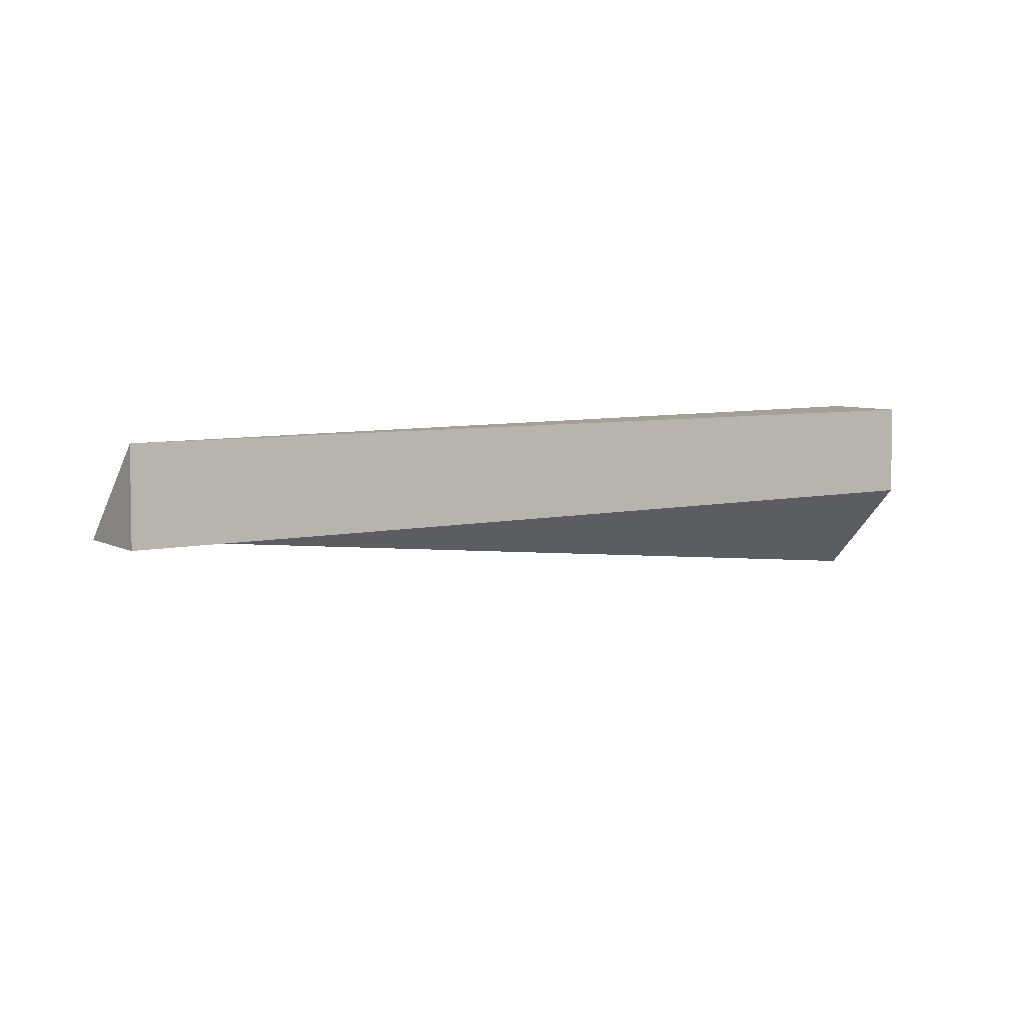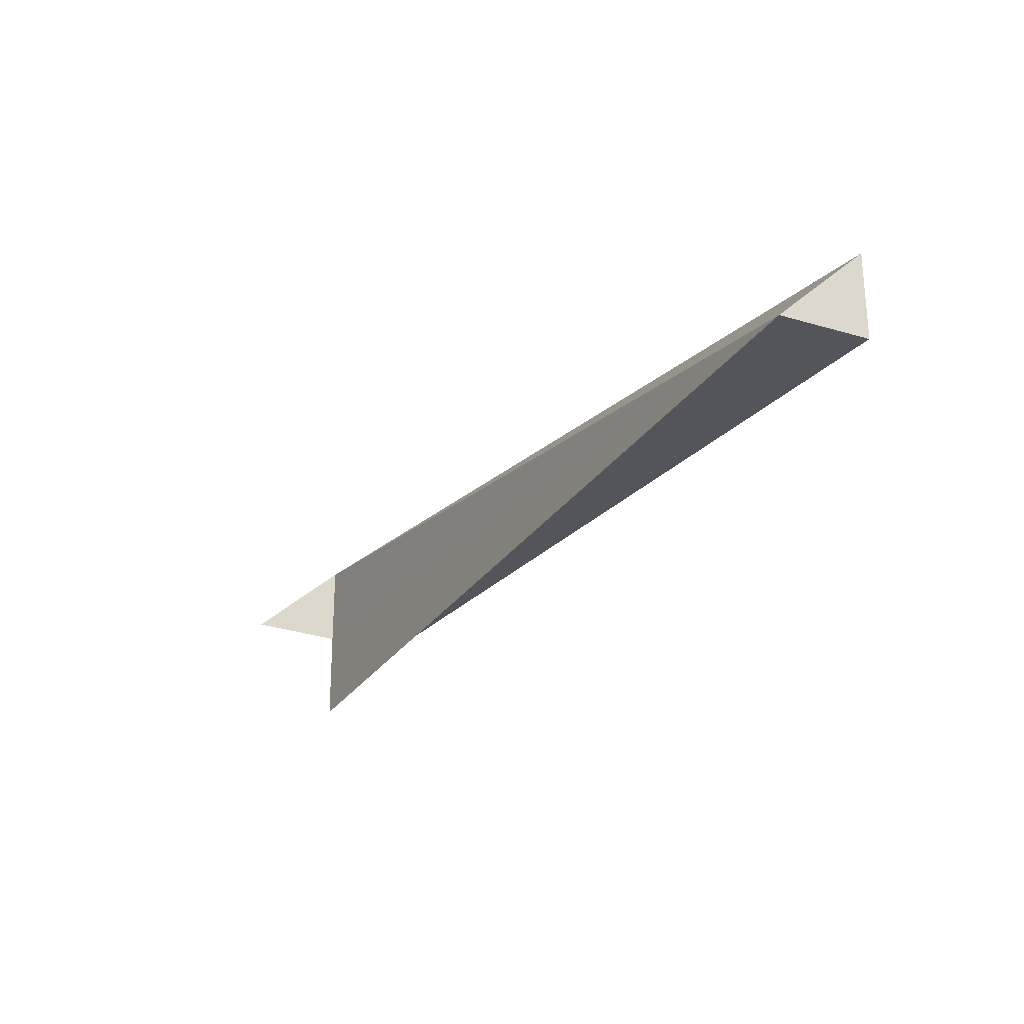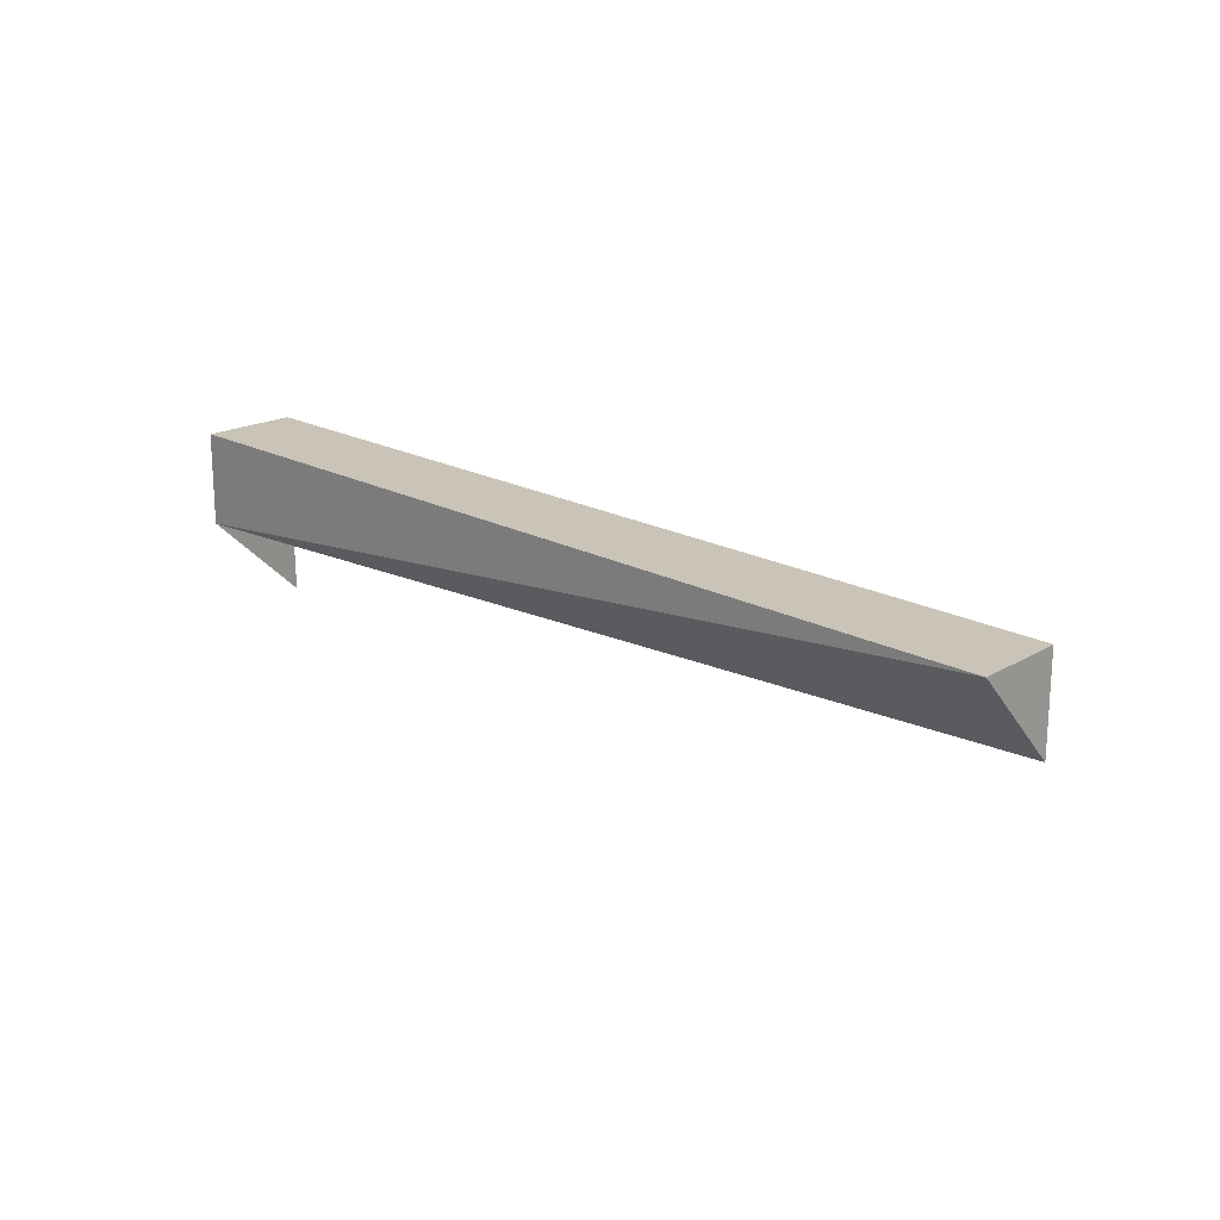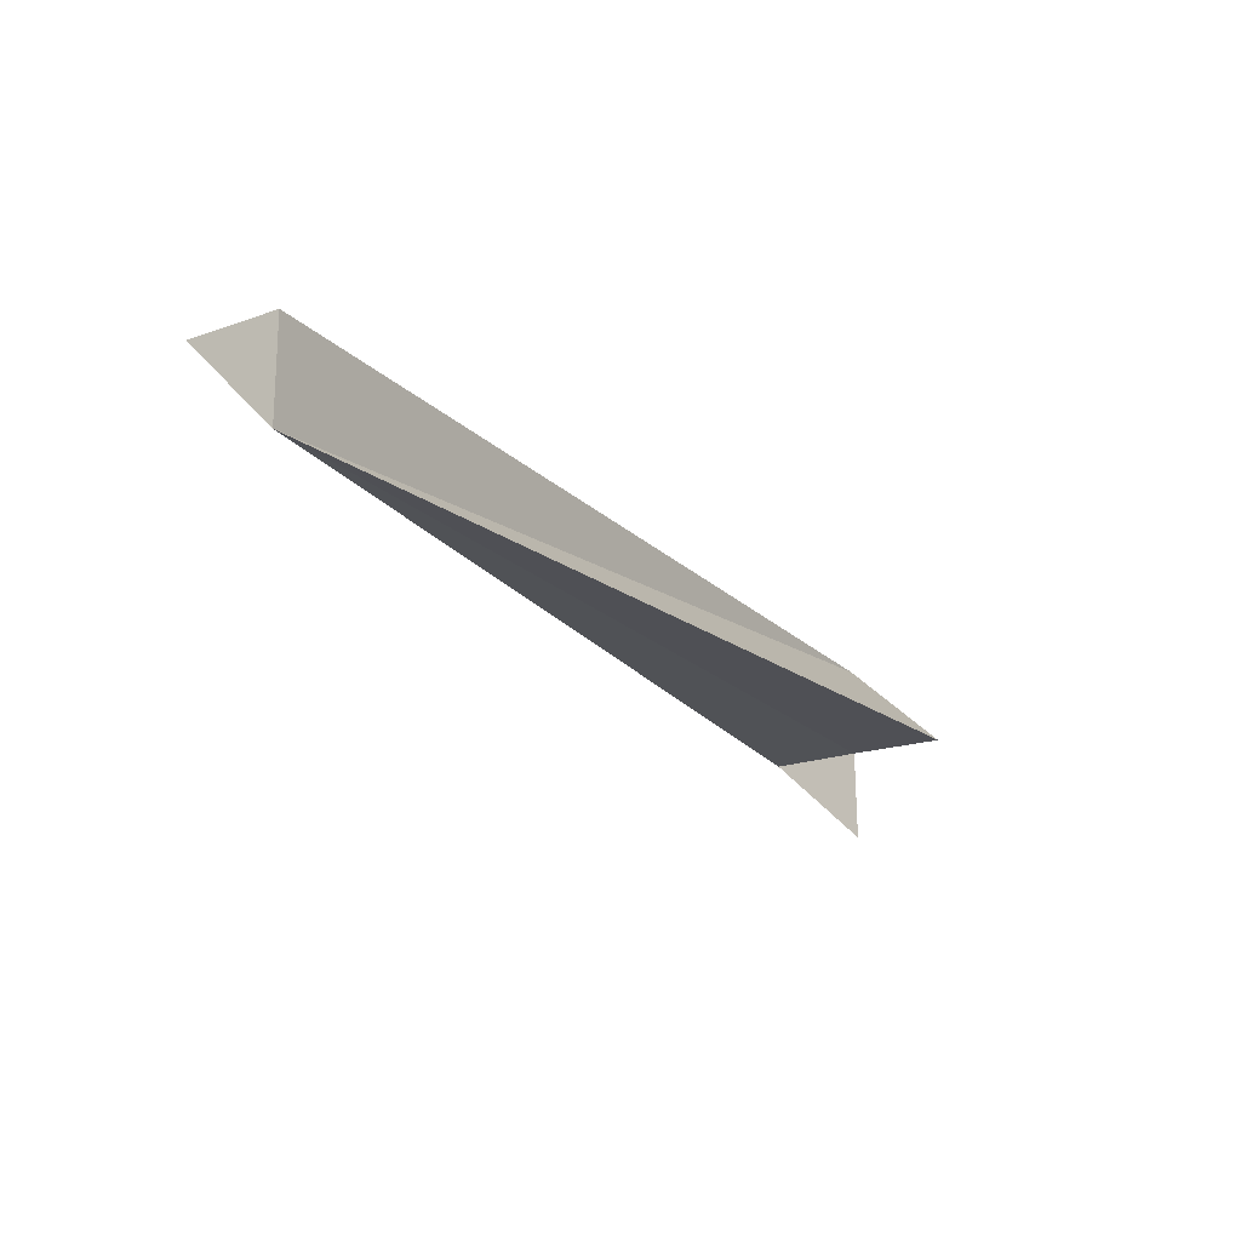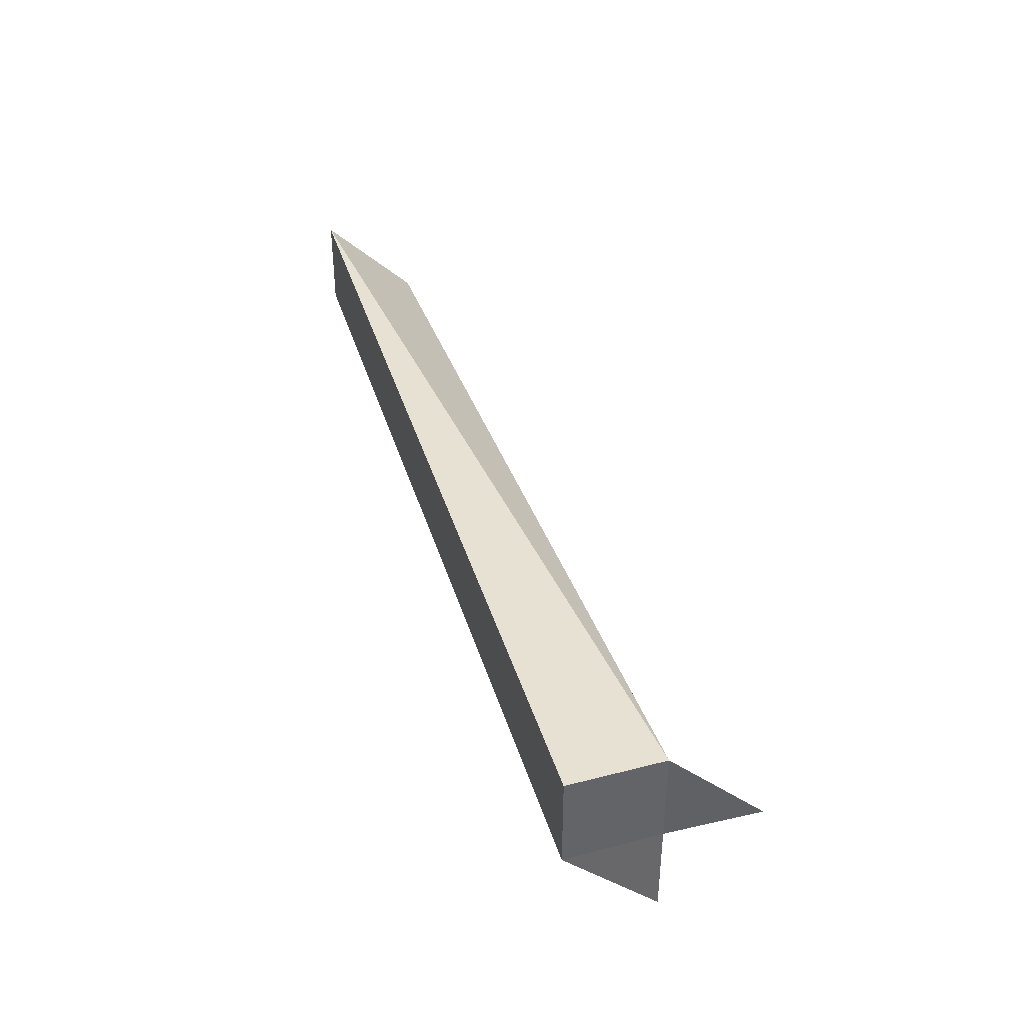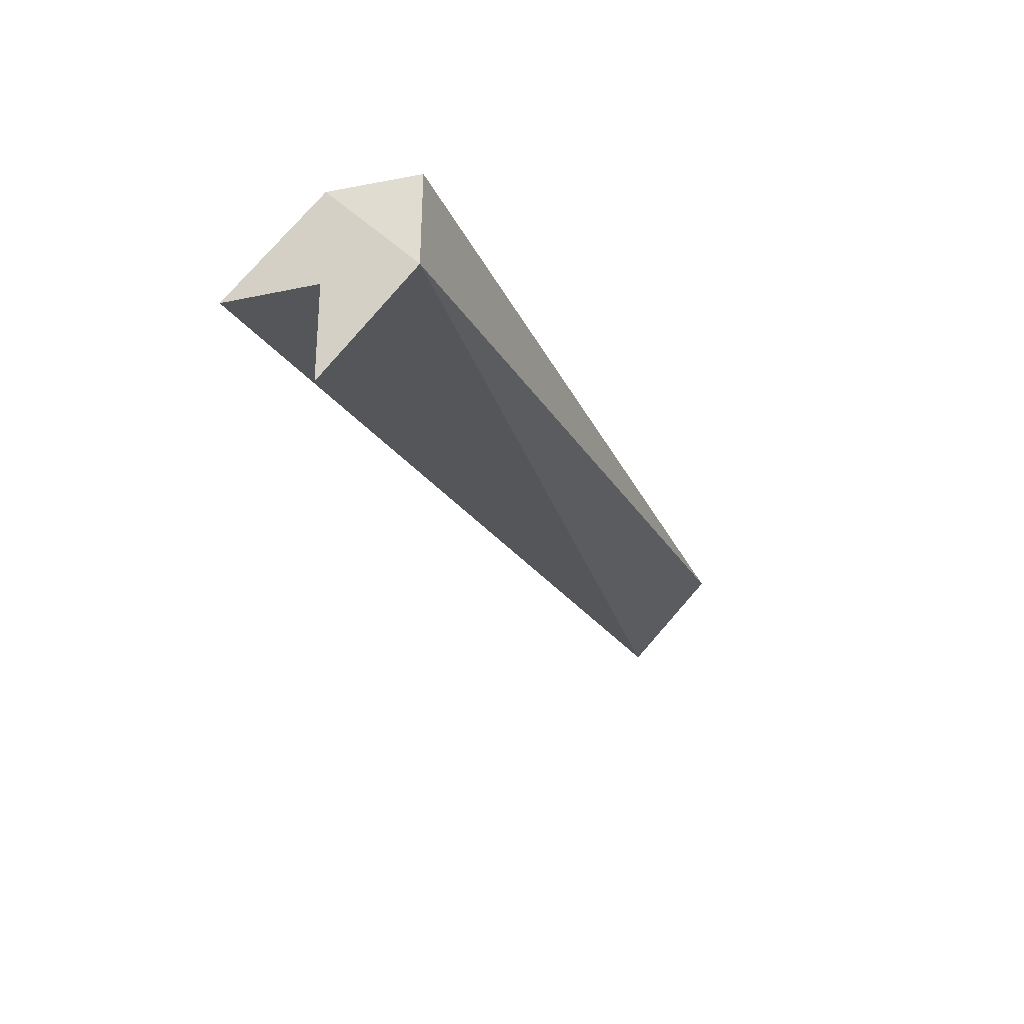
<metadata>
{"format":"obj","ext":"obj","renderer":"f3d","projection":"perspective","resolution":1024,"background":"white","views":[{"elev":6.3,"azim":146.5,"up":"+Z"},{"elev":-24.3,"azim":60.3,"up":"+Z"},{"elev":19.7,"azim":45.2,"up":"+Y"},{"elev":-20.4,"azim":122.0,"up":"+Y"},{"elev":39.7,"azim":-106.4,"up":"+Z"},{"elev":-25.7,"azim":-69.8,"up":"+Y"}]}
</metadata>
<code>
v 134929 1.541e+04 -4.543e+04
v 134929 1.541e+04 -4.543e+04
v 134929 1.541e+04 -4.543e+04
v 134928 1.541e+04 -4.543e+04
v 134928 1.541e+04 -4.543e+04
v 134928 1.541e+04 -4.543e+04
v 134928 1.541e+04 -4.543e+04
v 134928 1.541e+04 -4.543e+04
v 134928 1.541e+04 -4.543e+04
v 134928 1.541e+04 -4.543e+04
v 134928 1.541e+04 -4.543e+04
v 134928 1.541e+04 -4.543e+04
v 134929 1.541e+04 -4.543e+04
v 134929 1.541e+04 -4.543e+04
v 134929 1.541e+04 -4.543e+04
v 134928 1.541e+04 -4.543e+04
v 134929 1.541e+04 -4.543e+04
v 134929 1.541e+04 -4.543e+04
v 134929 1.541e+04 -4.543e+04
v 134928 1.541e+04 -4.543e+04
v 134928 1.541e+04 -4.543e+04
v 134928 1.541e+04 -4.543e+04
v 134928 1.541e+04 -4.543e+04
v 134928 1.541e+04 -4.543e+04
v 134928 1.541e+04 -4.543e+04
v 134928 1.541e+04 -4.543e+04
v 134928 1.541e+04 -4.543e+04
v 134928 1.541e+04 -4.543e+04
v 134928 1.541e+04 -4.543e+04
v 134928 1.541e+04 -4.543e+04
v 134928 1.541e+04 -4.543e+04
v 134928 1.541e+04 -4.543e+04
v 134928 1.541e+04 -4.543e+04
v 134928 1.541e+04 -4.543e+04
v 134928 1.541e+04 -4.543e+04
v 134928 1.541e+04 -4.543e+04
v 134928 1.541e+04 -4.543e+04
v 134928 1.541e+04 -4.543e+04
v 134928 1.541e+04 -4.543e+04
v 134928 1.541e+04 -4.543e+04
v 134928 1.541e+04 -4.543e+04
v 134928 1.541e+04 -4.543e+04
f 1 14 13
f 2 14 16
f 1 13 18
f 1 18 20
f 1 20 17
f 2 16 23
f 3 15 25
f 4 19 27
f 5 21 29
f 6 22 31
f 2 23 26
f 3 25 28
f 4 27 30
f 5 29 32
f 6 31 24
f 7 33 38
f 8 34 40
f 9 35 41
f 10 36 42
f 11 37 39
f 39 42 12
f 39 37 42
f 37 10 42
f 42 41 12
f 42 36 41
f 36 9 41
f 41 40 12
f 41 35 40
f 35 8 40
f 40 38 12
f 40 34 38
f 34 7 38
f 38 39 12
f 38 33 39
f 33 11 39
f 24 37 11
f 24 31 37
f 31 10 37
f 32 36 10
f 32 29 36
f 29 9 36
f 30 35 9
f 30 27 35
f 27 8 35
f 28 34 8
f 28 25 34
f 25 7 34
f 26 33 7
f 26 23 33
f 23 11 33
f 31 32 10
f 31 22 32
f 22 5 32
f 29 30 9
f 29 21 30
f 21 4 30
f 27 28 8
f 27 19 28
f 19 3 28
f 25 26 7
f 25 15 26
f 15 2 26
f 23 24 11
f 23 16 24
f 16 6 24
f 17 22 6
f 17 20 22
f 20 5 22
f 20 21 5
f 20 18 21
f 18 4 21
f 18 19 4
f 18 13 19
f 13 3 19
f 16 17 6
f 16 14 17
f 14 1 17
f 13 15 3
f 13 14 15
f 14 2 15

</code>
